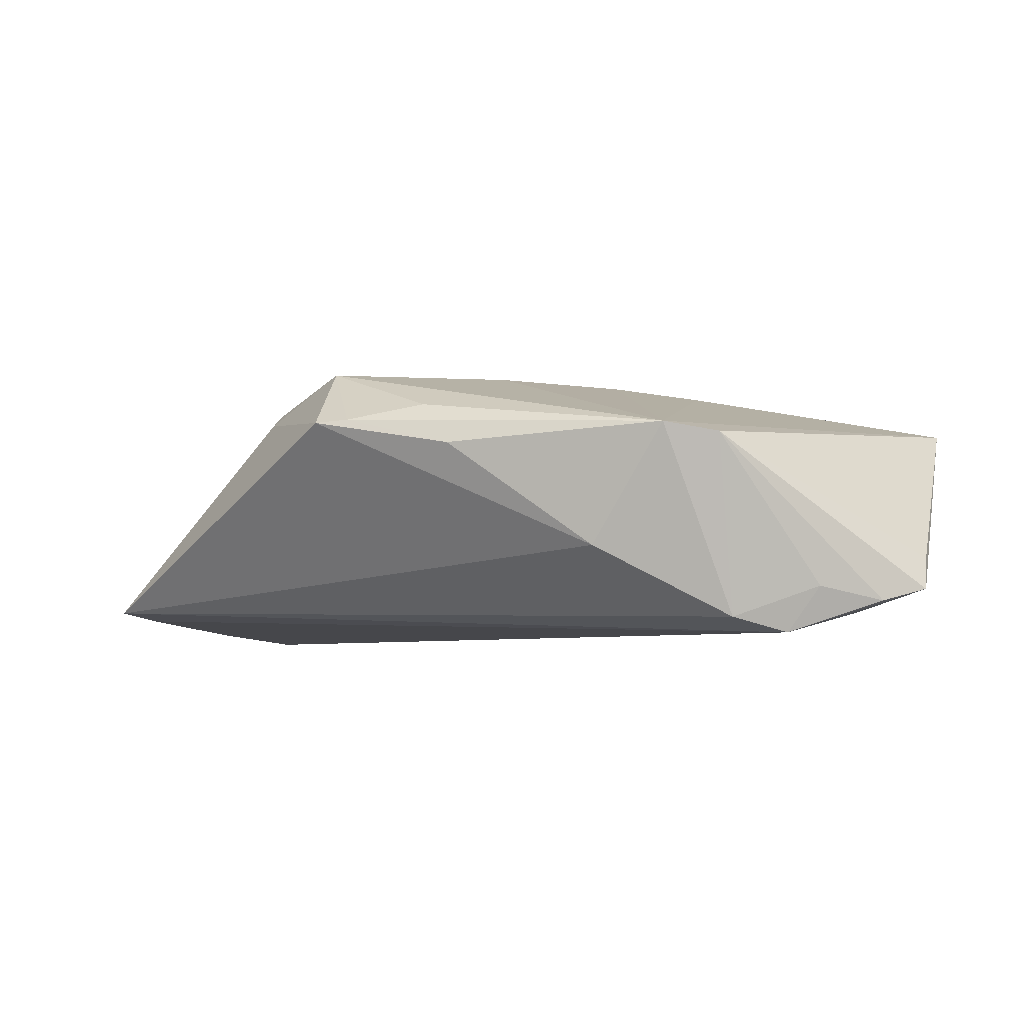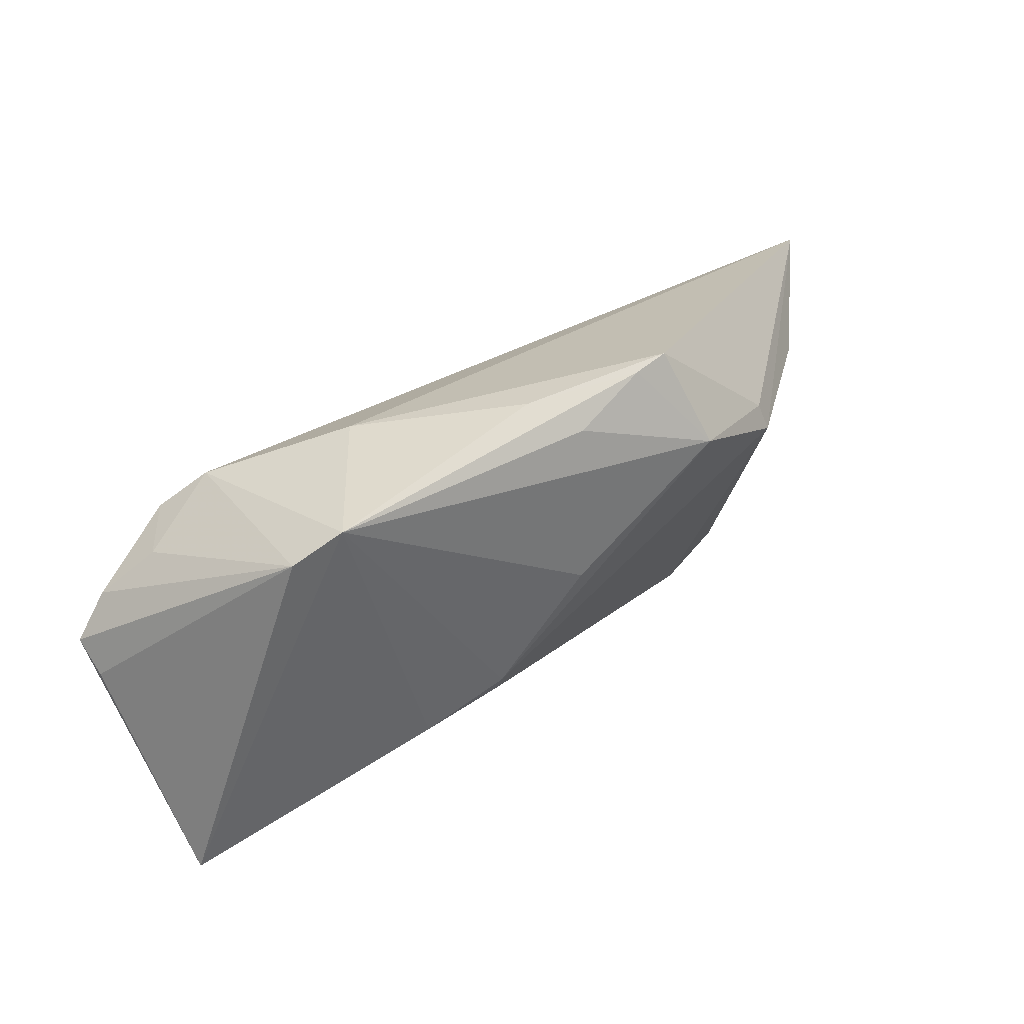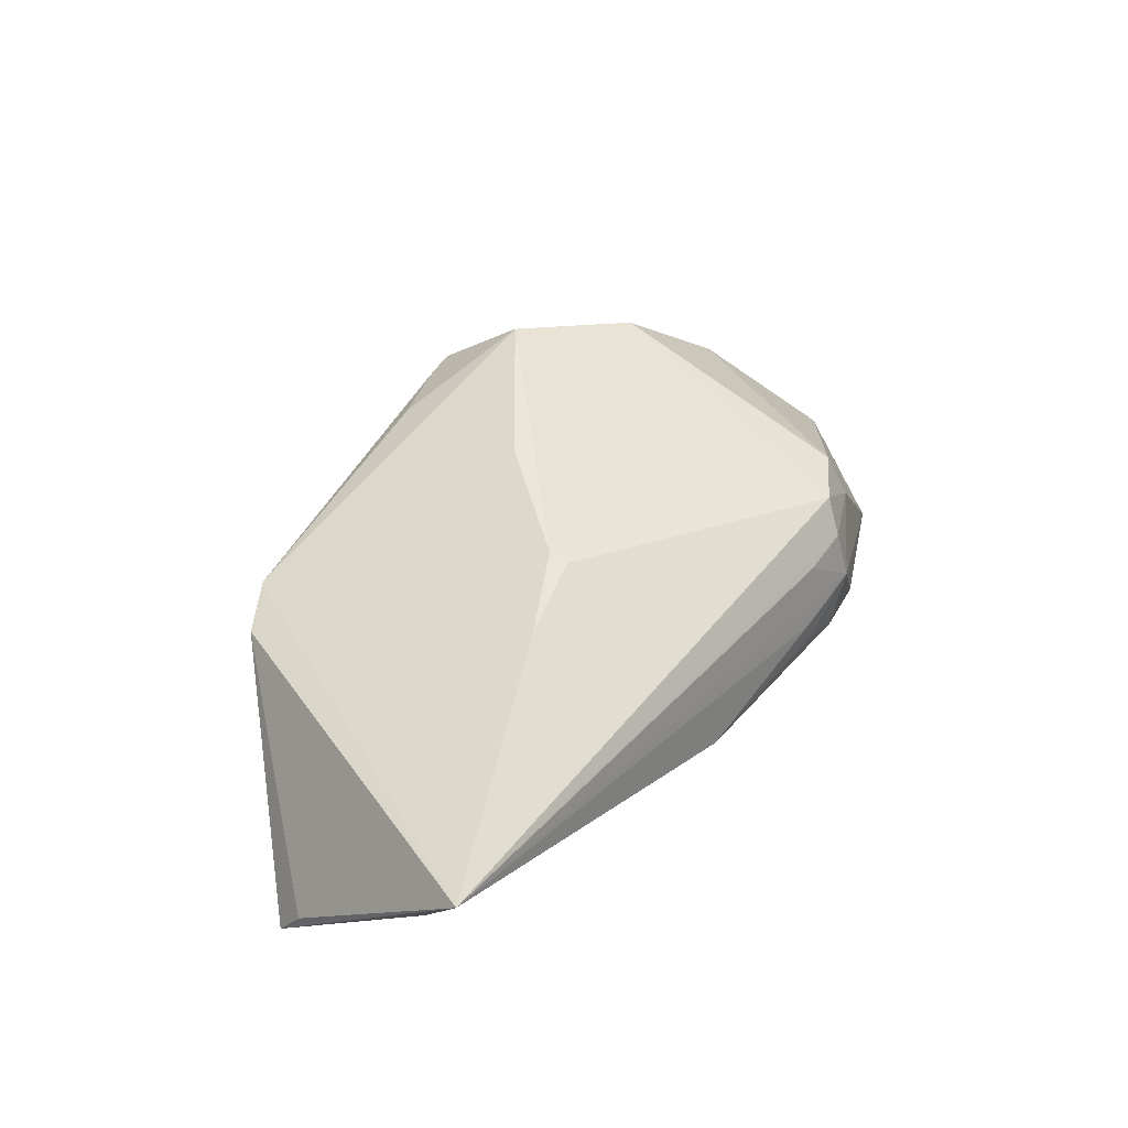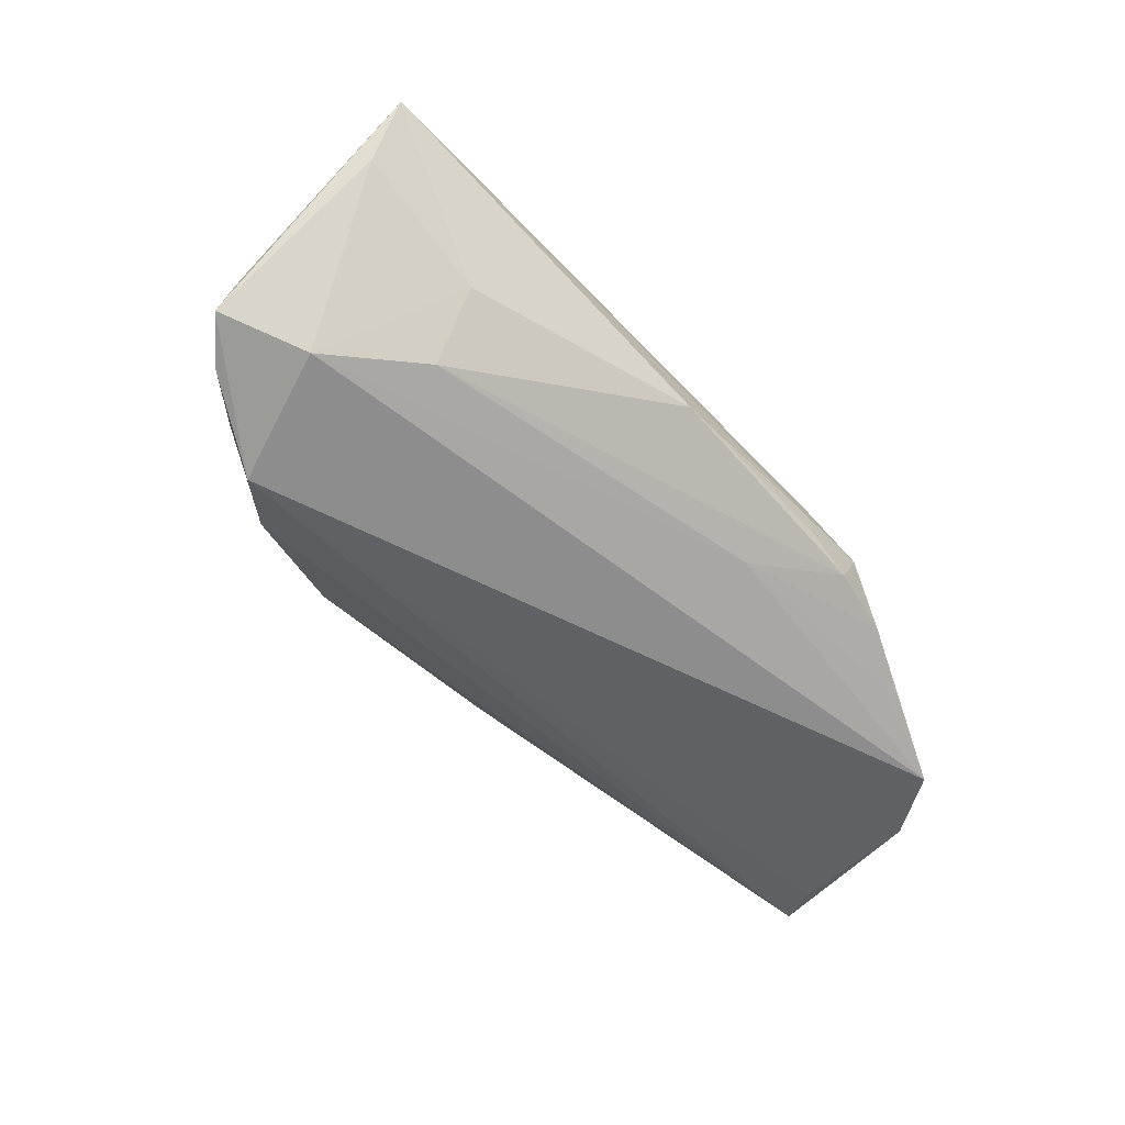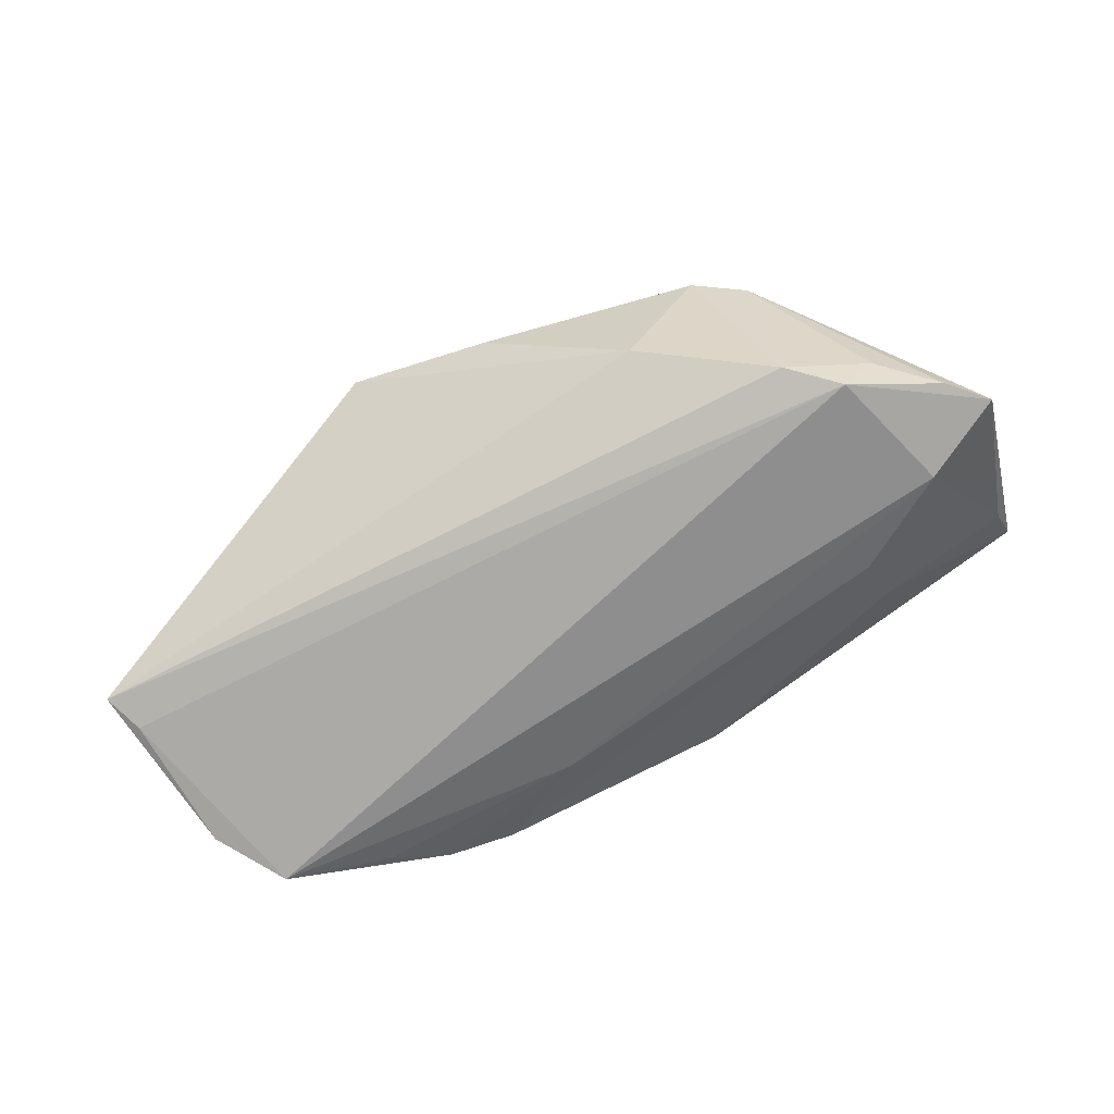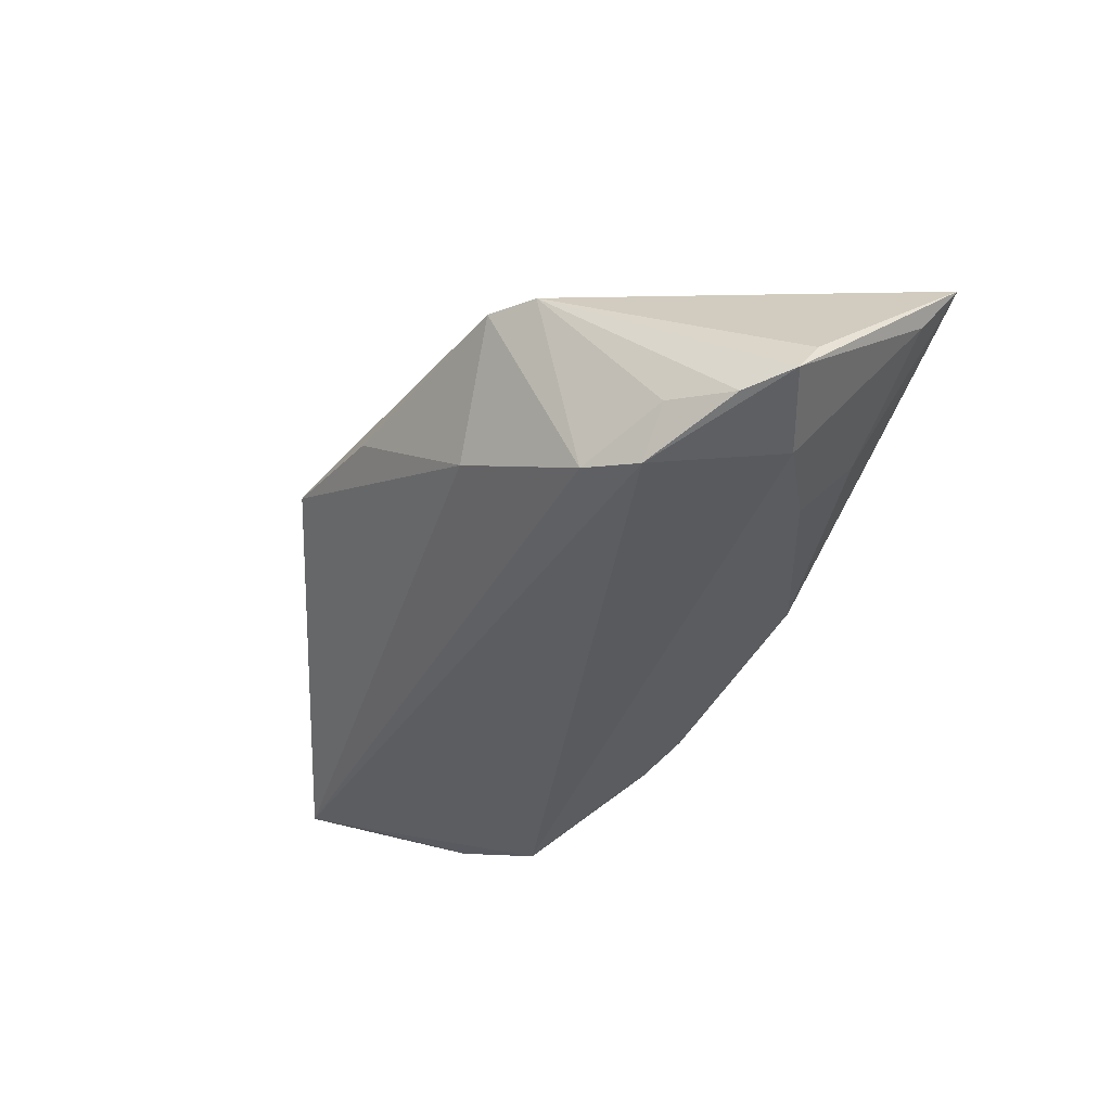
<metadata>
{"format":"obj","ext":"obj","renderer":"f3d","projection":"perspective","resolution":1024,"background":"white","views":[{"elev":-5.6,"azim":-159.4,"up":"+Z"},{"elev":51.1,"azim":-33.7,"up":"+Y"},{"elev":46.3,"azim":-56.5,"up":"+Z"},{"elev":-55.3,"azim":-49.1,"up":"+Z"},{"elev":-72.1,"azim":-157.0,"up":"+Z"},{"elev":-35.4,"azim":-118.1,"up":"+Z"}]}
</metadata>
<code>
v 0.02131 -0.02681 0.002048
v 0.01452 -0.02694 0.002086
v -0.02316 -0.01127 0.01583
v 0.01811 -0.02869 -0.01012
v -0.0344 0.02077 0.006723
v -0.03719 -0.01877 -0.004582
v -0.04034 0.01129 -0.01723
v 0.02601 -0.02755 -0.01162
v -0.001293 0.006292 0.01718
v -0.05575 0.001416 -0.01168
v -0.001804 0.02759 0.006042
v 0.03095 -0.02302 -0.0004248
v -0.04436 0.01089 -0.01157
v 0.00241 0.02516 0.01132
v 0.05158 -0.008154 -0.01096
v 0.04428 0.005482 0.001042
v 0.01205 -0.02869 -0.007349
v 0.03042 0.009804 0.01322
v 0.01151 0.02812 0.009436
v 0.03243 -0.02394 -0.01413
v -0.0532 -0.01793 0.003738
v -0.03447 0.01549 -0.01539
v -0.05114 0.005857 -0.01326
v -0.0543 -0.02294 0.01054
v 0.0156 0.02869 0.00915
v 0.01751 0.01899 0.01687
v 0.04481 -0.02022 -0.01723
v 0.03018 -0.02028 0.005009
v 0.02994 0.01287 0.01158
v 0.02306 -0.02421 0.00584
v -0.01295 -0.008986 0.01659
v 0.05348 0.003978 -0.01436
v -0.04612 -0.003945 -0.0143
v -0.02826 0.02385 0.007829
v 0.007462 -0.02187 -0.01255
v -0.03531 -0.01224 -0.01195
v 0.05575 0.008613 -0.01338
v 0.02129 -0.02869 -0.003768
v 0.05088 -0.01238 -0.01597
v -0.01301 -0.006682 0.01723
v -0.05545 -0.001396 -0.00767
v 0.01162 -0.02862 -0.004494
v -0.00983 -0.02797 -0.005864
v -0.01877 0.02227 -0.006715
f 22 37 7
f 10 24 41
f 41 5 10
f 24 5 41
f 6 43 24
f 25 37 44
f 44 37 22
f 44 11 25
f 10 5 23
f 23 7 10
f 34 5 24
f 11 44 34
f 22 5 34
f 34 44 22
f 39 37 15
f 35 8 4
f 4 8 38
f 21 24 10
f 21 6 24
f 16 28 15
f 15 37 16
f 22 7 13
f 7 23 13
f 13 5 22
f 13 23 5
f 19 34 14
f 25 11 19
f 11 34 19
f 28 16 18
f 18 16 37
f 32 7 37
f 37 39 32
f 27 38 8
f 7 32 27
f 27 32 39
f 15 28 27
f 27 39 15
f 24 43 42
f 42 38 24
f 2 1 24
f 24 38 2
f 2 38 1
f 7 27 33
f 33 27 35
f 10 7 33
f 33 21 10
f 6 21 33
f 40 18 26
f 14 34 26
f 25 19 26
f 26 19 14
f 29 37 25
f 29 18 37
f 25 26 29
f 29 26 18
f 3 31 40
f 3 34 24
f 3 40 34
f 28 18 30
f 30 18 40
f 40 31 30
f 24 1 30
f 30 3 24
f 31 3 30
f 8 35 20
f 20 27 8
f 35 27 20
f 1 38 12
f 38 27 12
f 12 27 28
f 28 30 12
f 12 30 1
f 4 38 17
f 38 42 17
f 17 43 4
f 17 42 43
f 36 33 35
f 4 43 36
f 36 35 4
f 43 6 36
f 6 33 36
f 34 40 9
f 9 26 34
f 40 26 9

</code>
